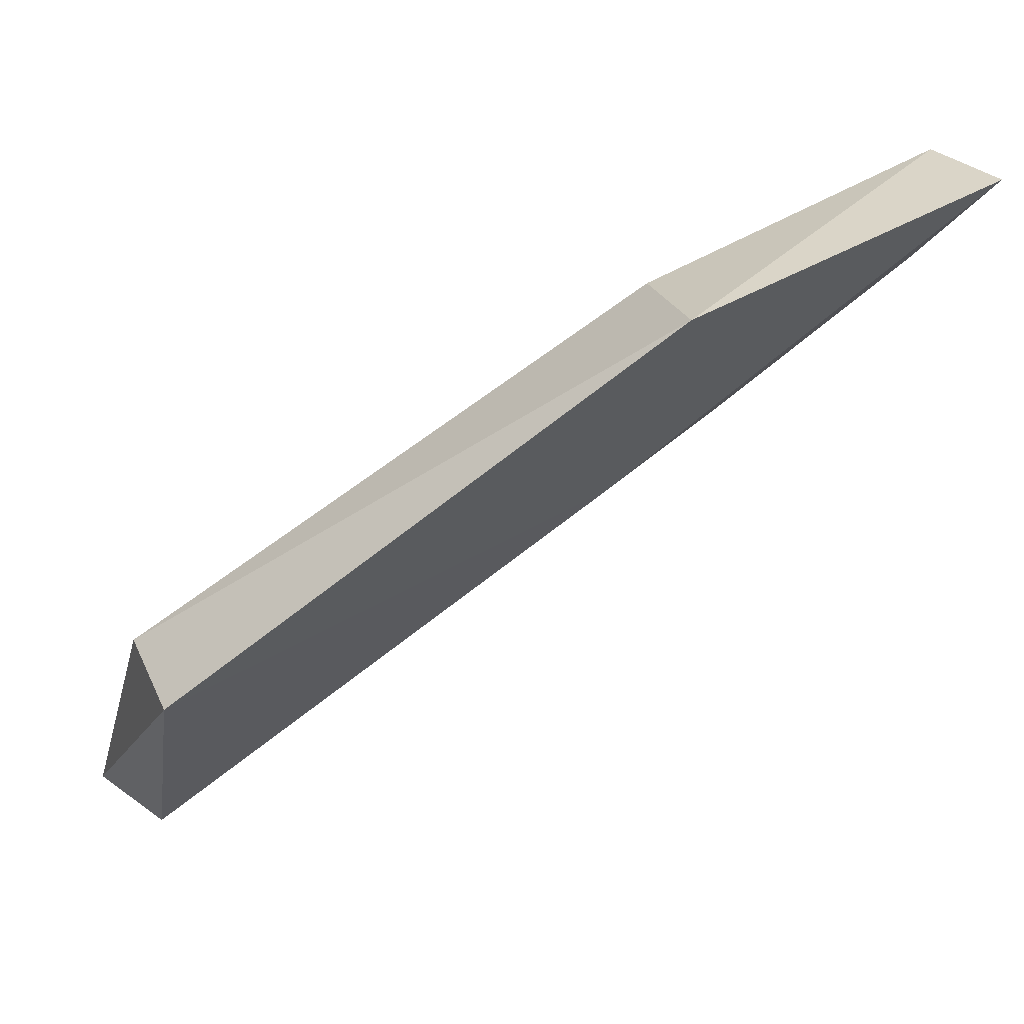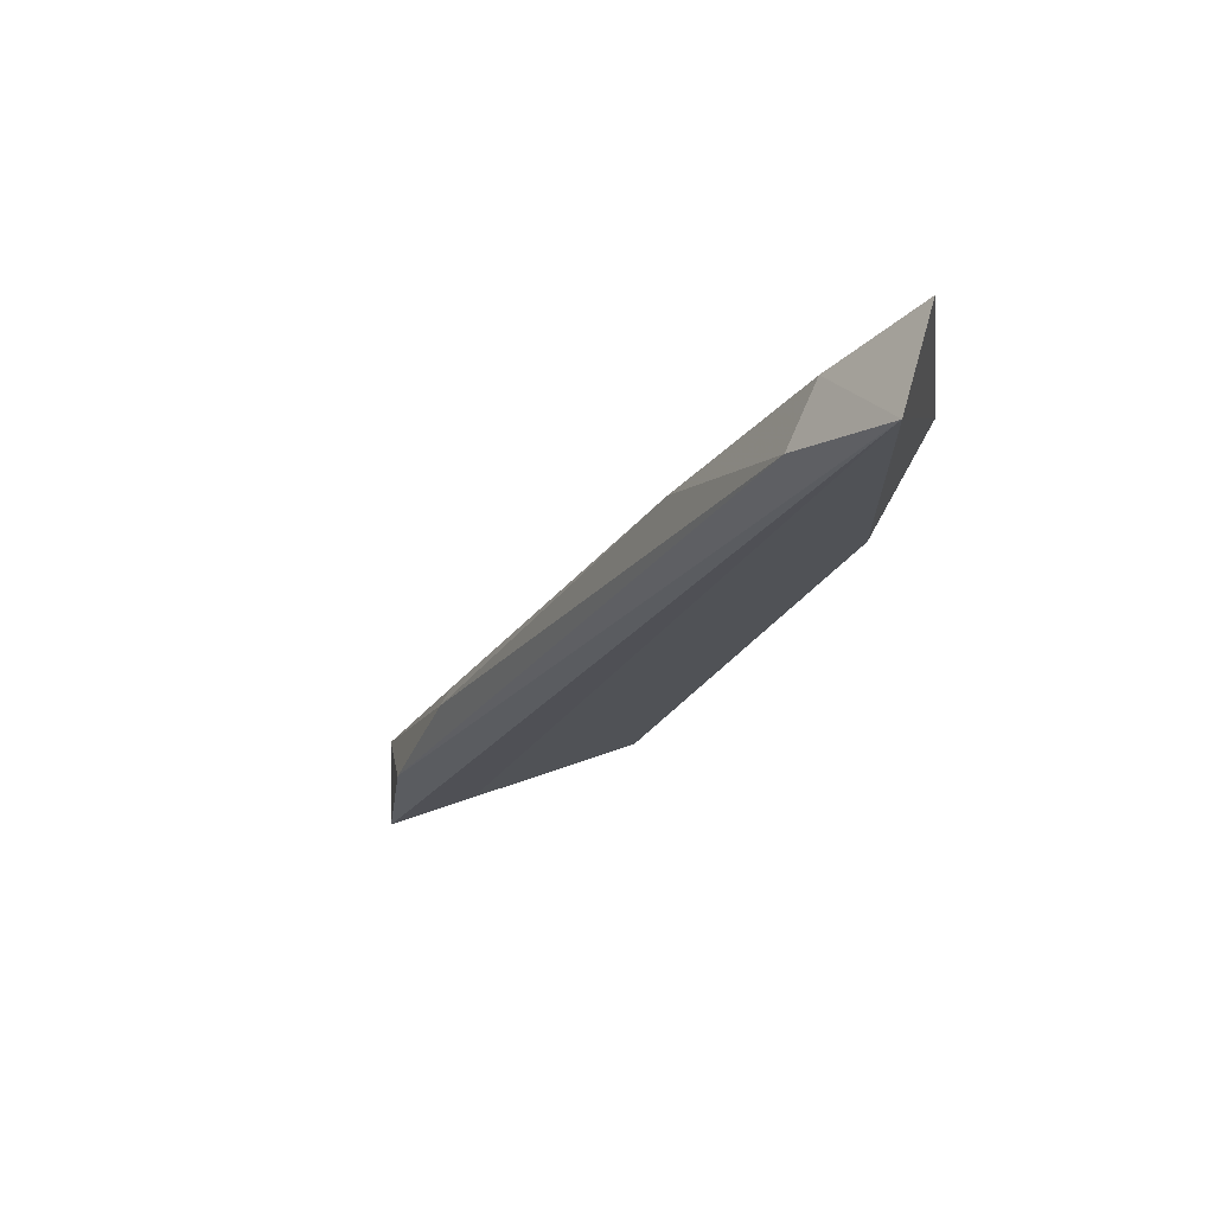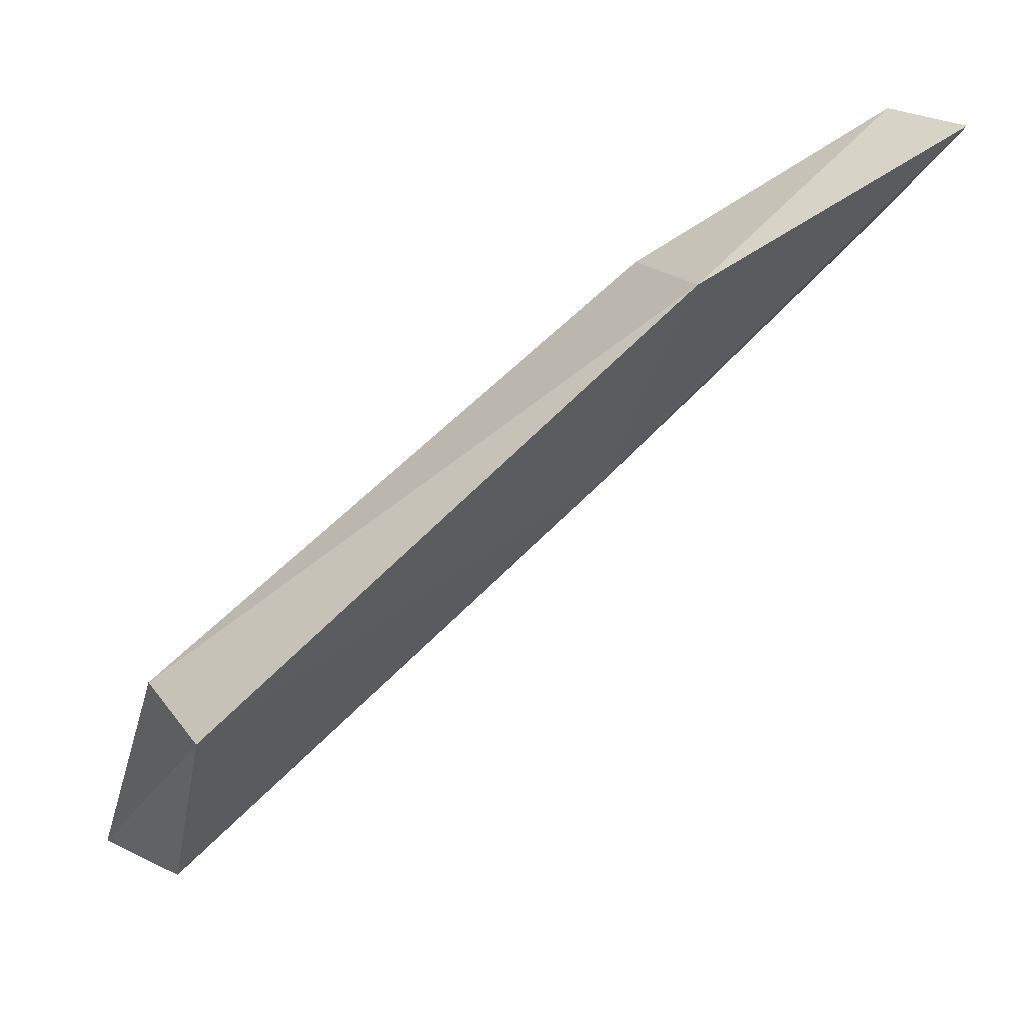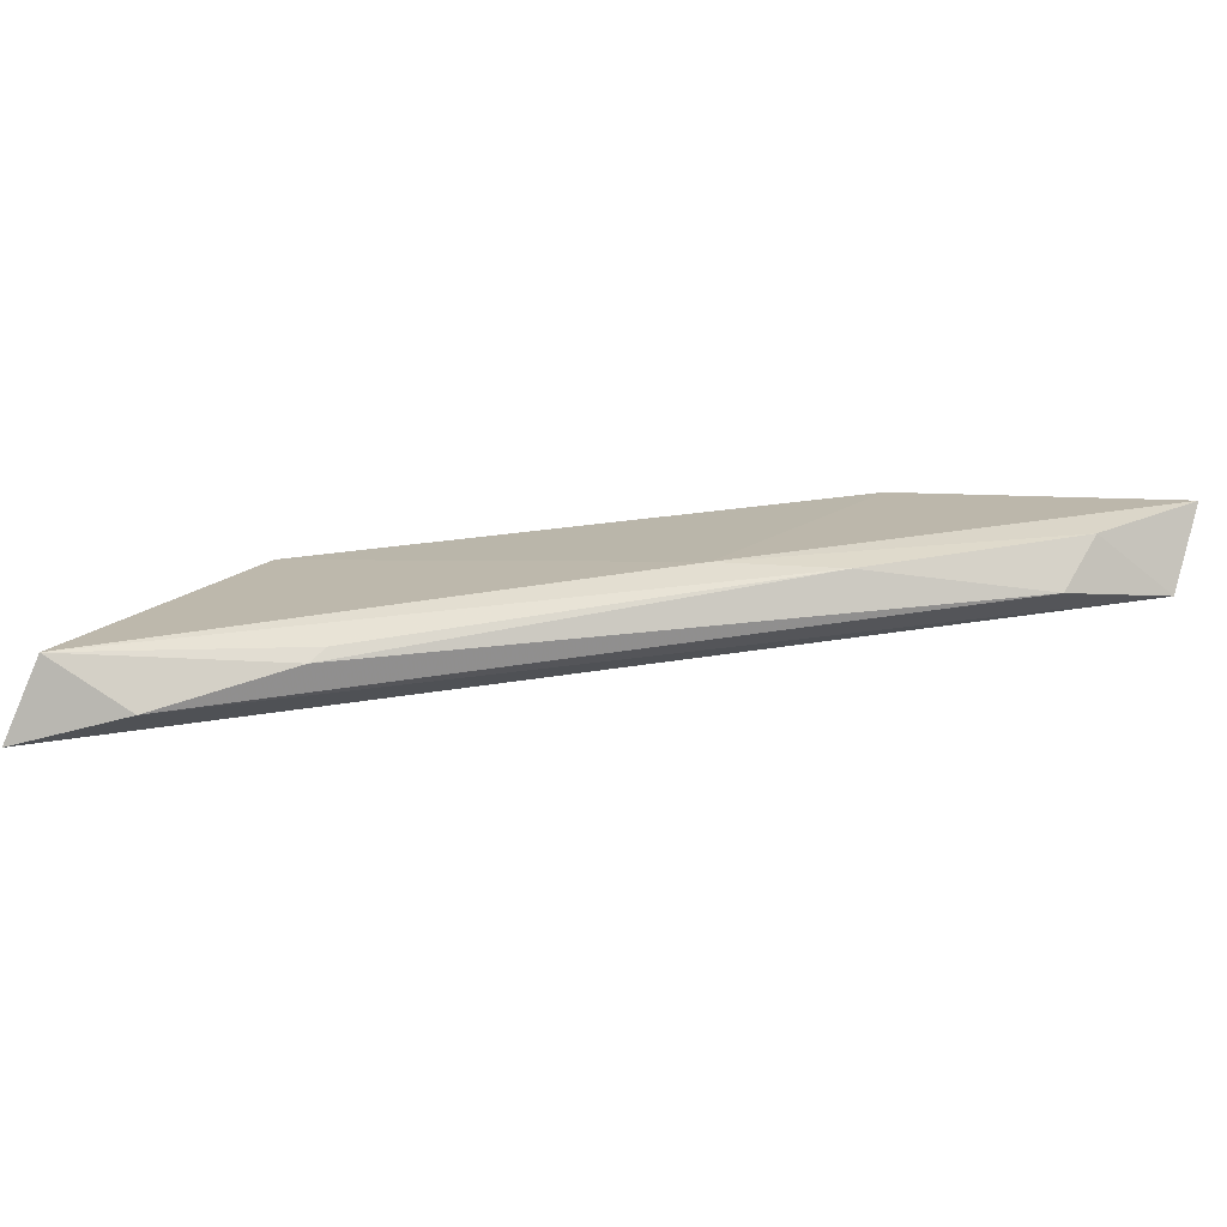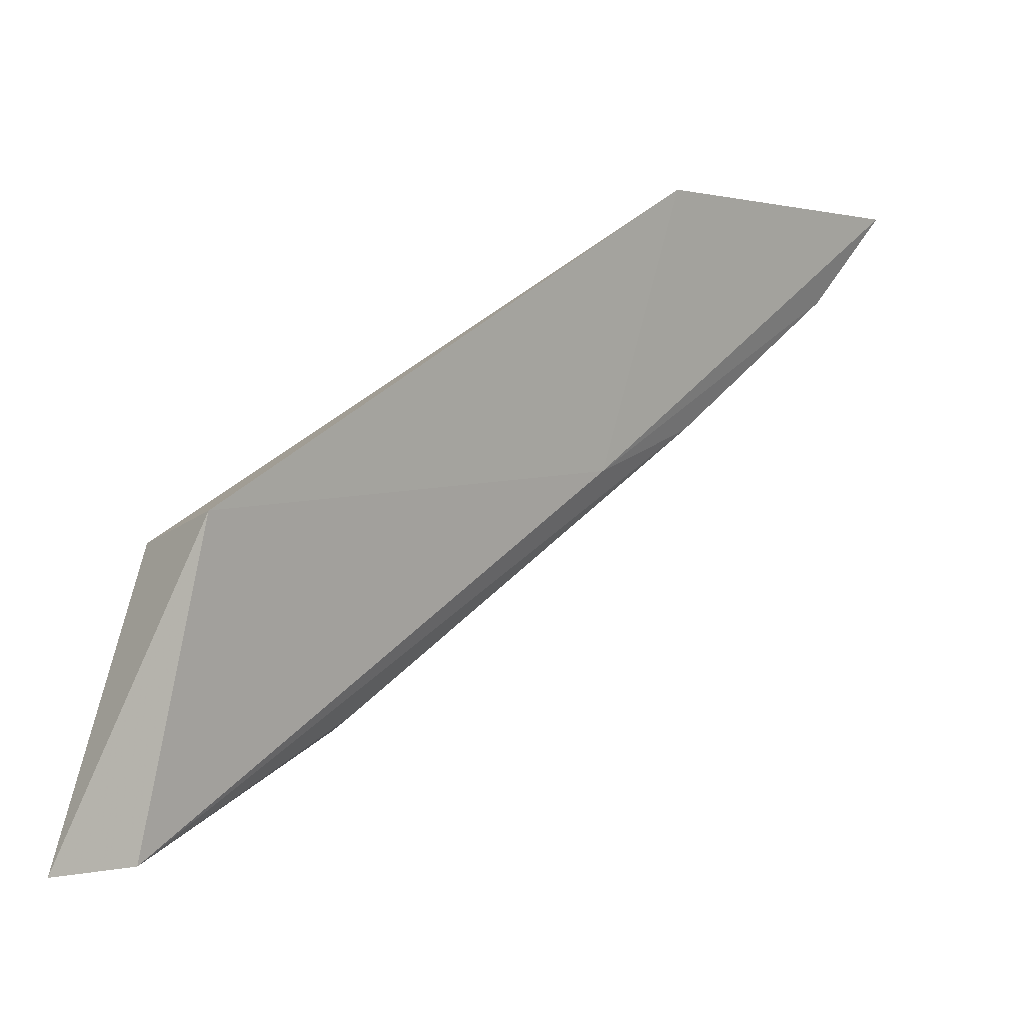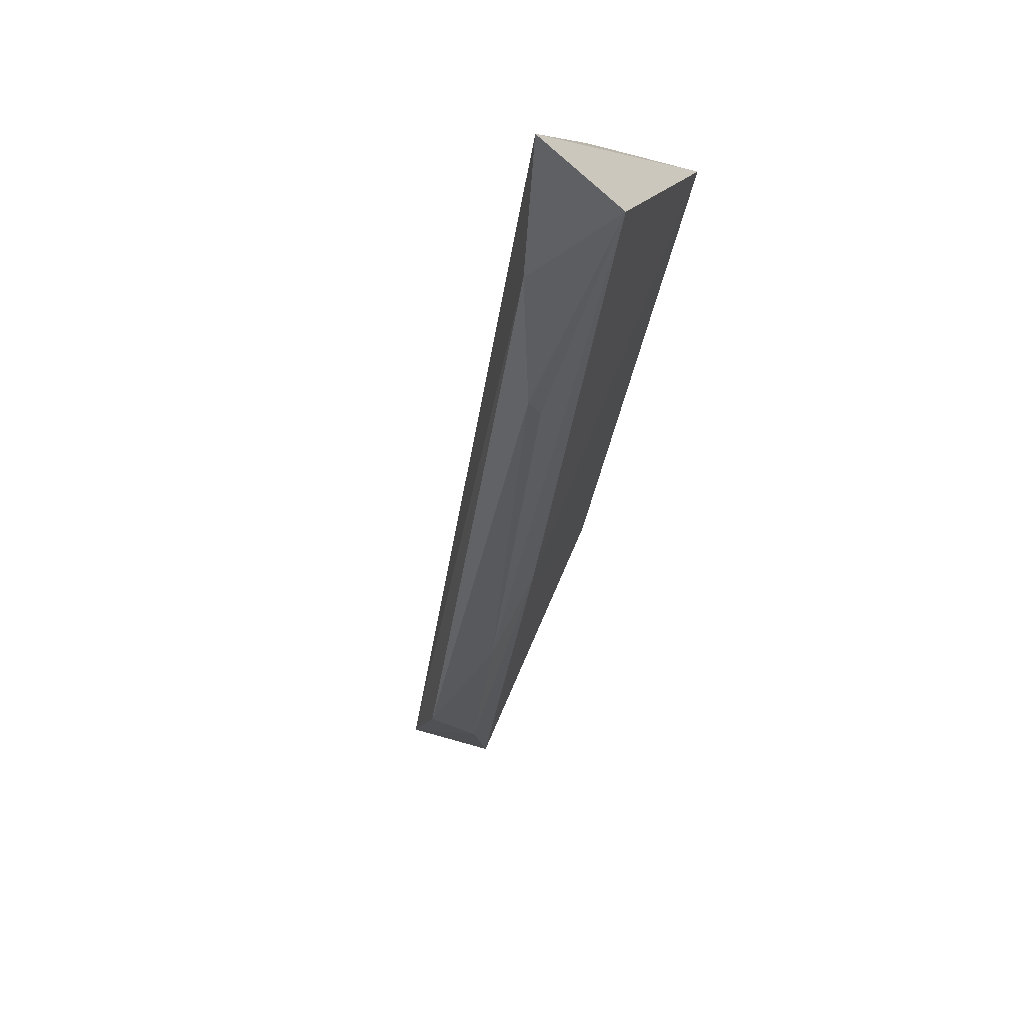
<metadata>
{"format":"obj","ext":"obj","renderer":"f3d","projection":"perspective","resolution":1024,"background":"white","views":[{"elev":48.9,"azim":-24.9,"up":"+Y"},{"elev":-14.9,"azim":103.3,"up":"+Z"},{"elev":45.7,"azim":-33.8,"up":"+Y"},{"elev":0.4,"azim":34.2,"up":"+Z"},{"elev":-8.5,"azim":-40.2,"up":"+Y"},{"elev":-68.7,"azim":-108.0,"up":"+Y"}]}
</metadata>
<code>
v -0.0631 0.02037 0.0192
v -0.0635 0.0195 0.01646
v -0.08762 0.007941 0.01441
v -0.08914 -0.000929 0.01231
v -0.08161 0.003116 0.01464
v -0.08785 0.002372 0.01291
v -0.07271 0.01943 0.01964
v -0.06555 0.0165 0.01655
v -0.08771 0.008458 0.01757
v -0.07215 0.01762 0.01622
v -0.06497 0.01745 0.01822
v -0.08543 0.0005084 0.01324
v -0.08799 -0.0006221 0.01493
v -0.07377 0.01102 0.01742
v -0.07019 0.01272 0.01723
v -0.0813 0.003533 0.01509
f 6 2 4
f 6 4 3
f 7 1 2
f 9 3 4
f 9 7 3
f 10 6 3
f 10 2 6
f 10 7 2
f 10 3 7
f 11 8 2
f 11 2 1
f 12 8 5
f 12 4 2
f 12 2 8
f 13 12 5
f 13 9 4
f 13 4 12
f 14 1 7
f 14 7 9
f 14 9 13
f 14 11 1
f 15 5 8
f 15 8 11
f 15 14 13
f 15 11 14
f 16 15 13
f 16 13 5
f 16 5 15

</code>
